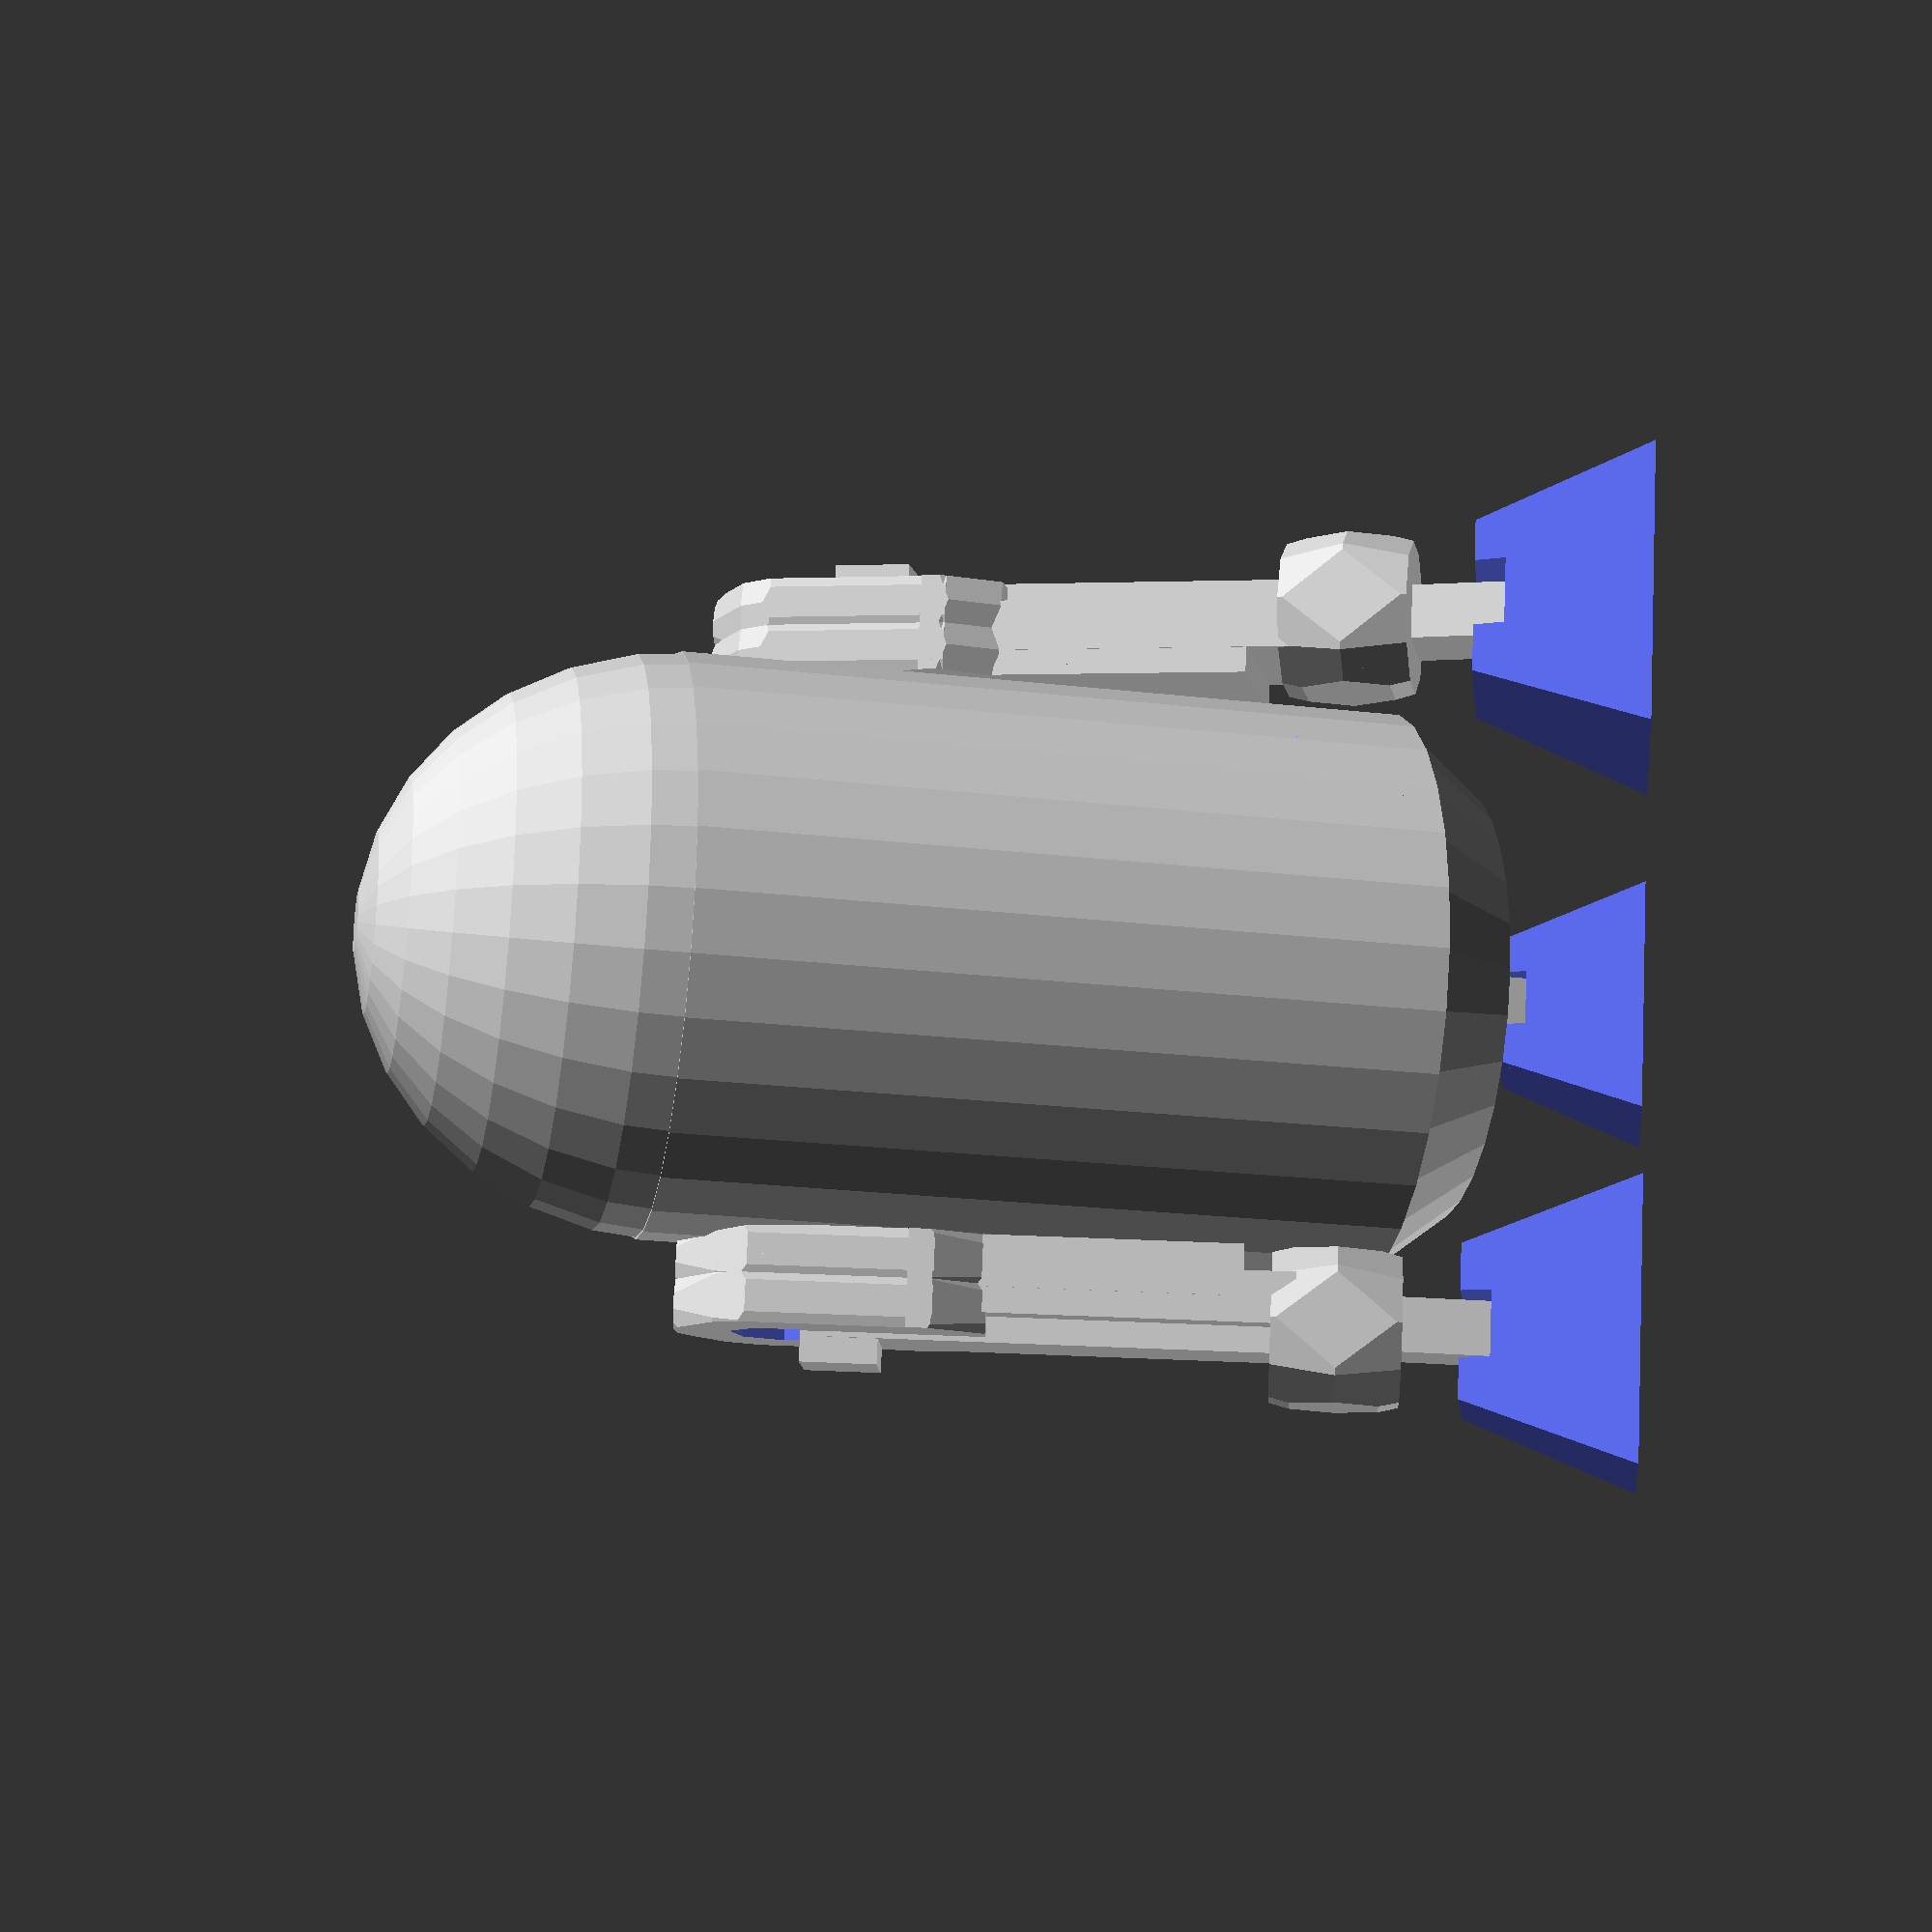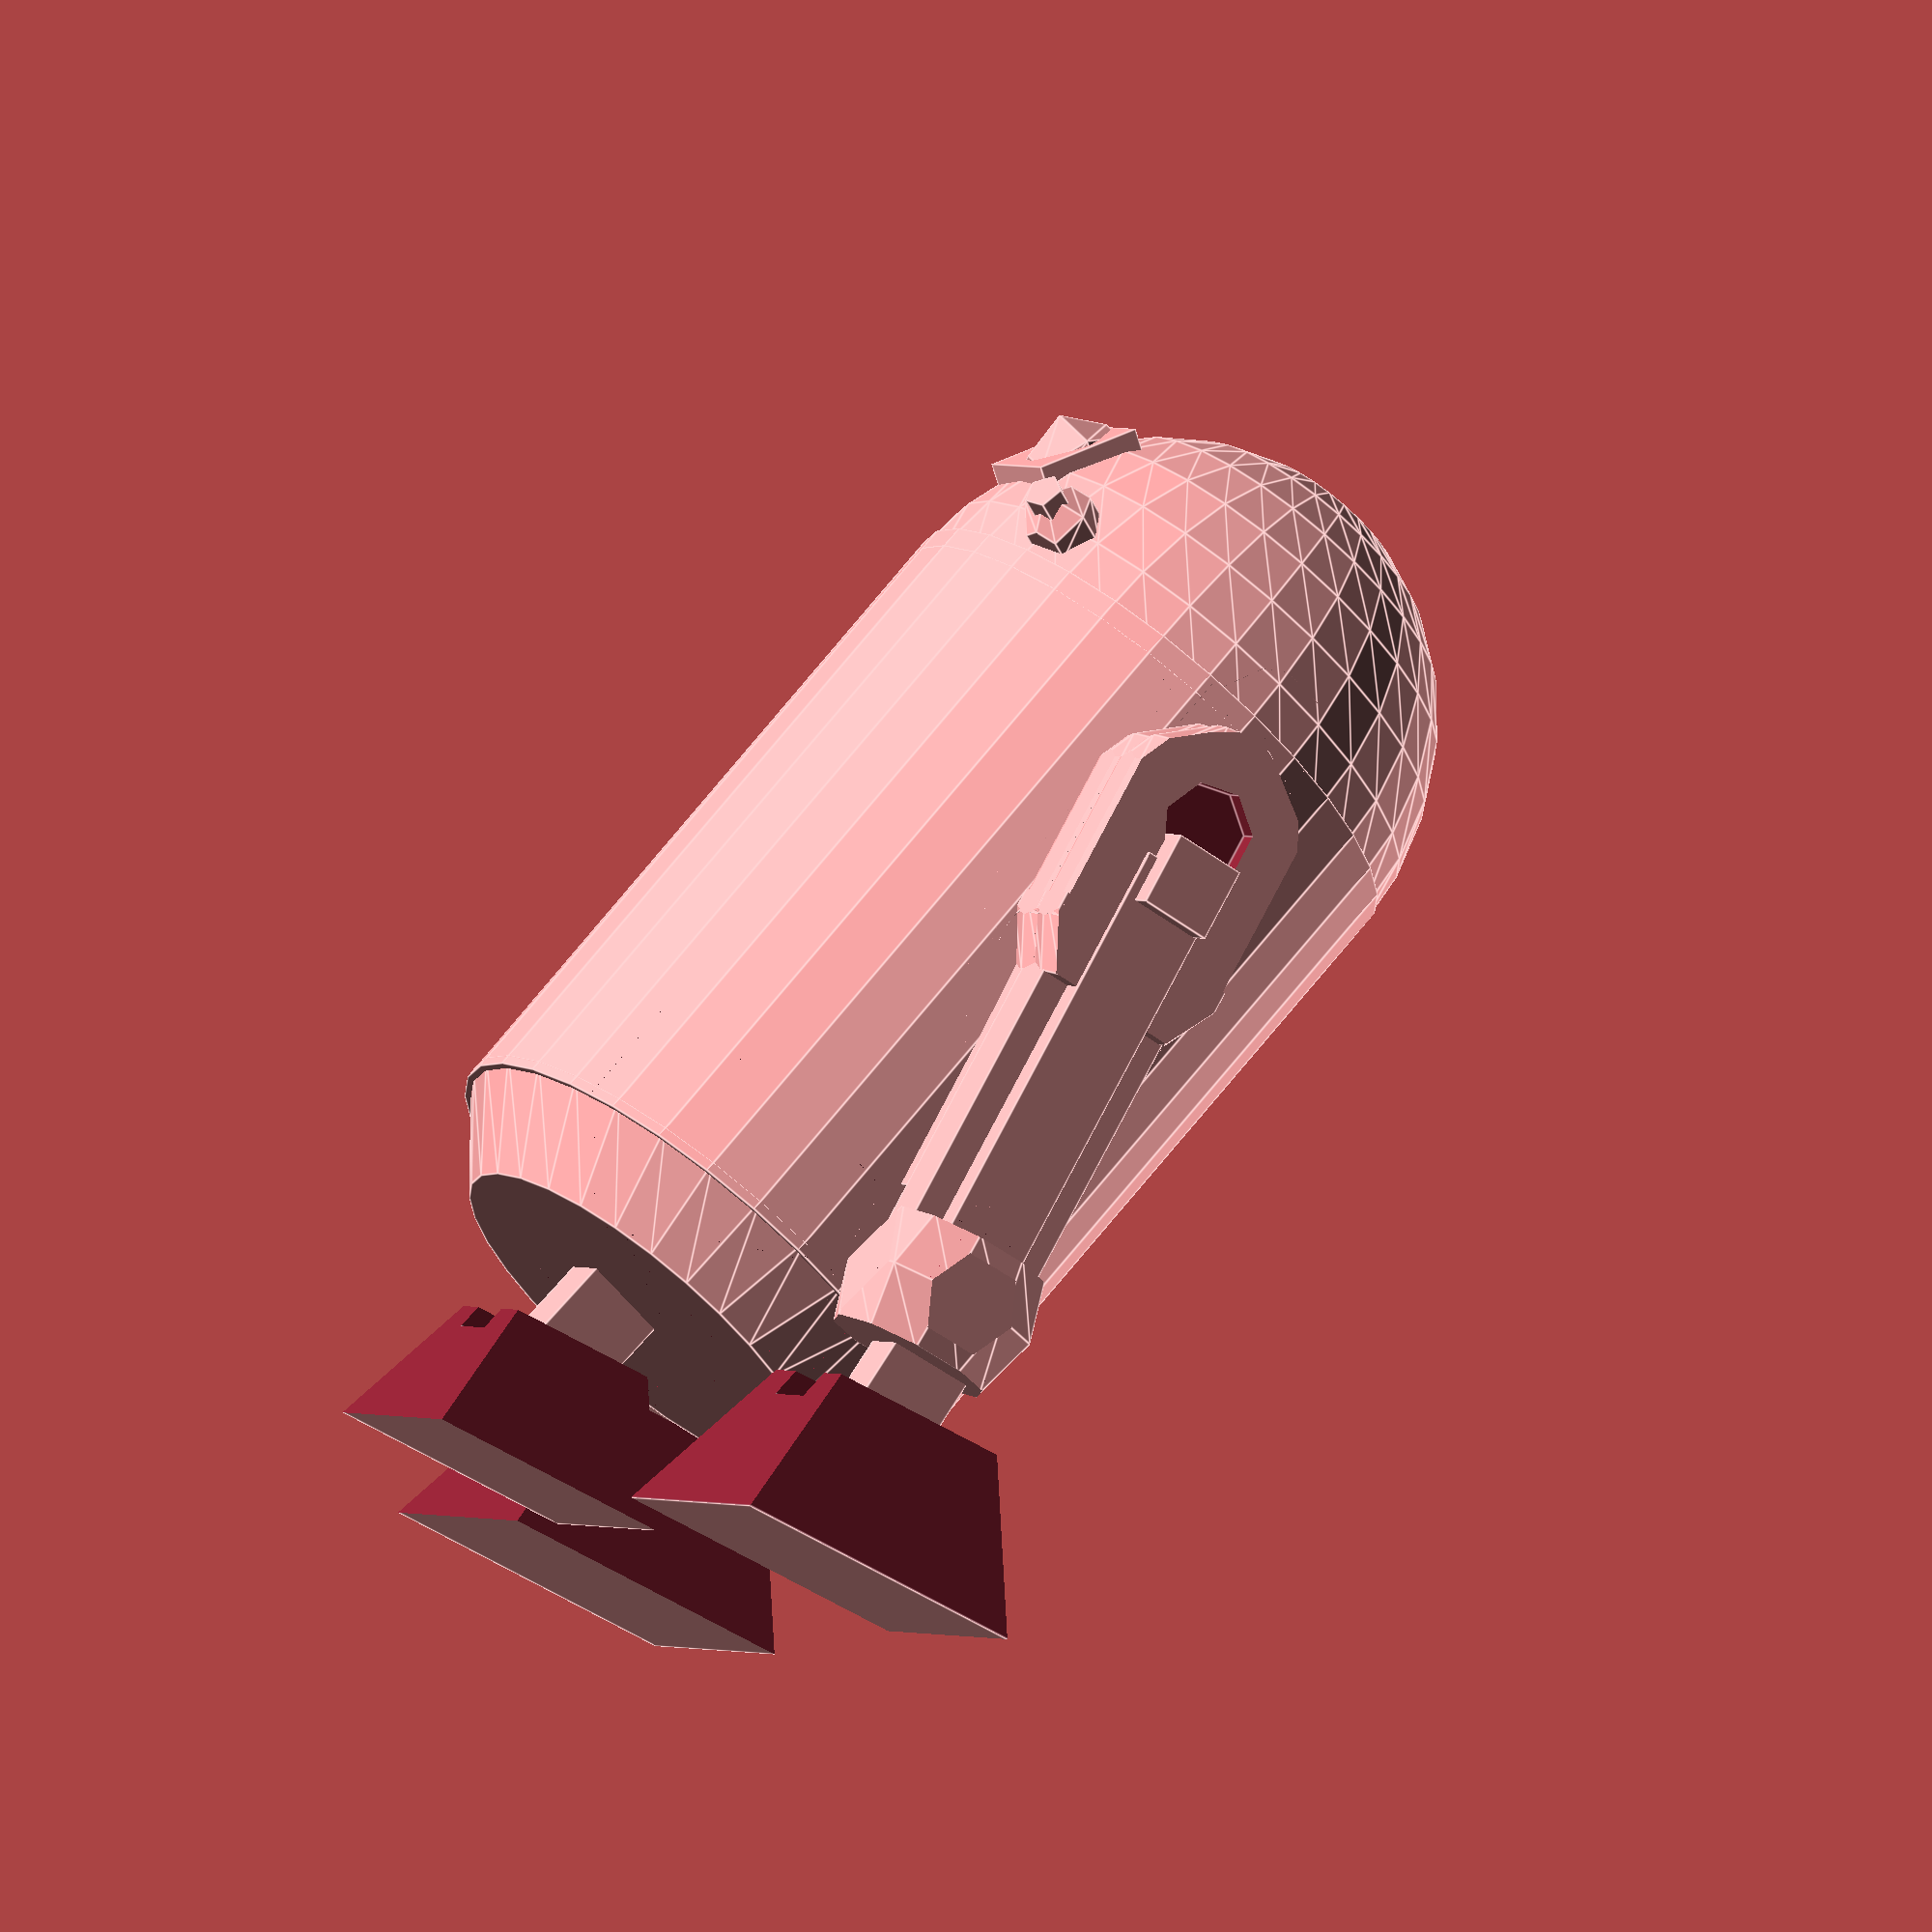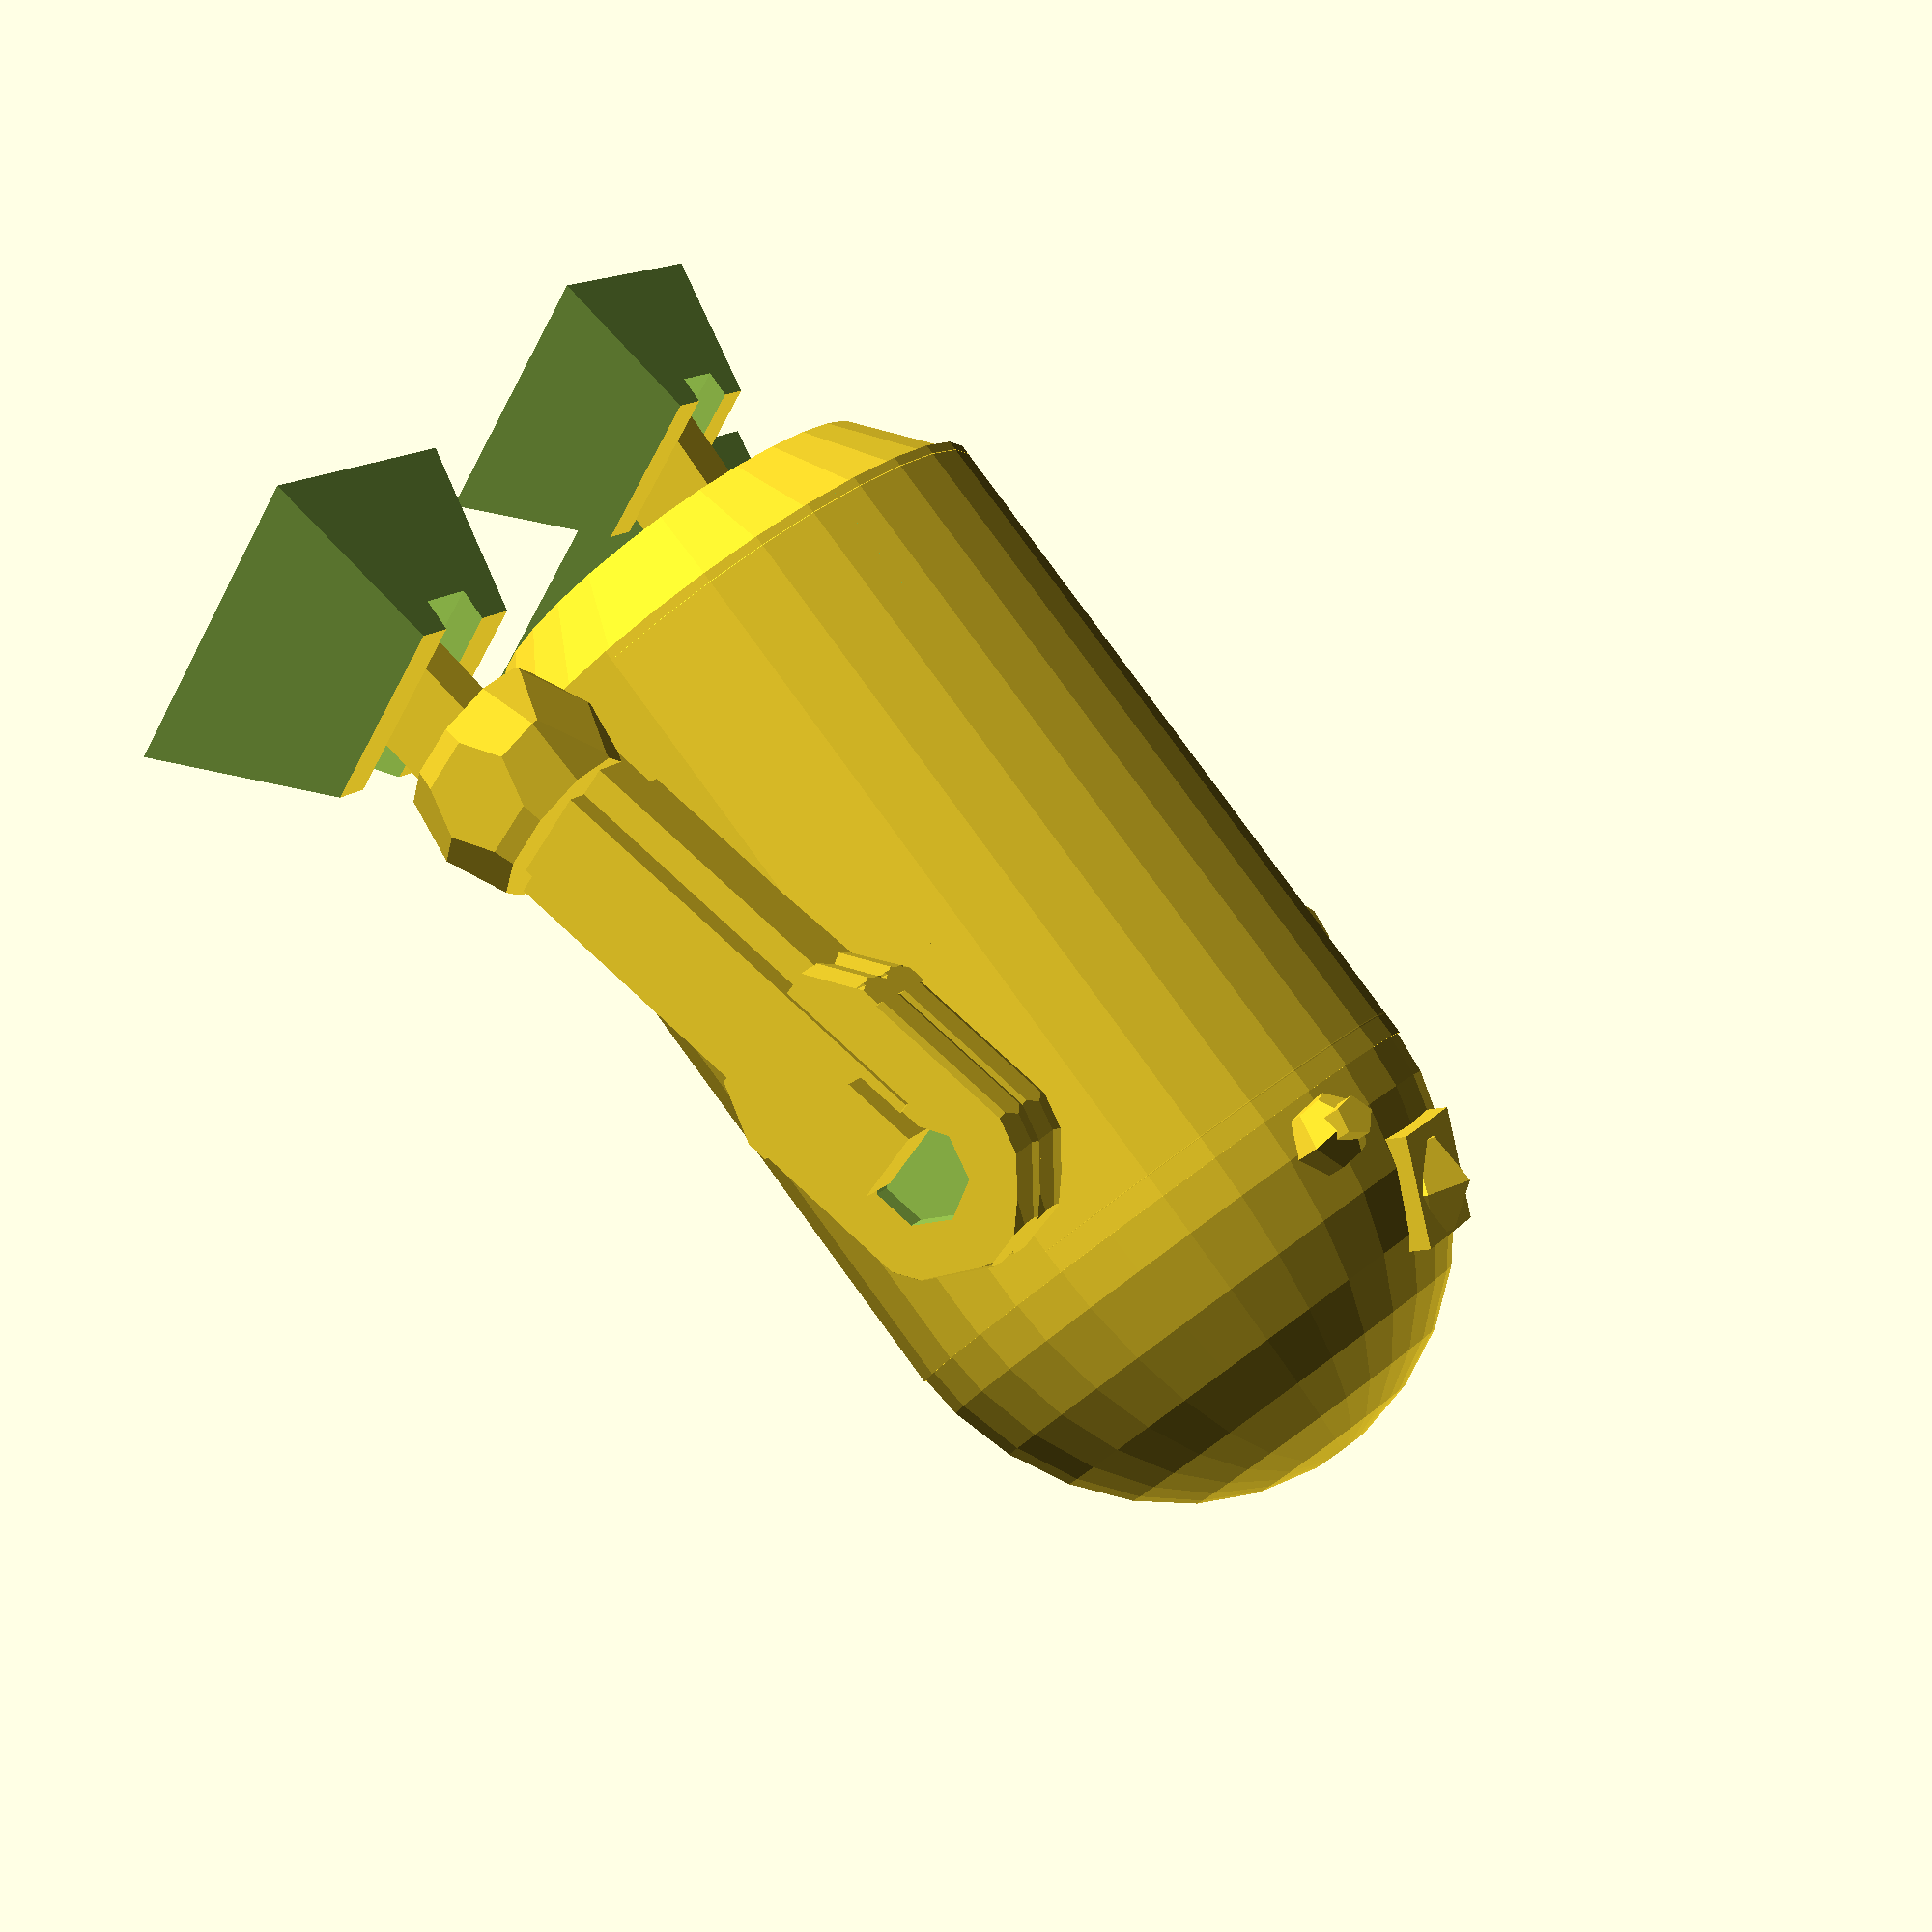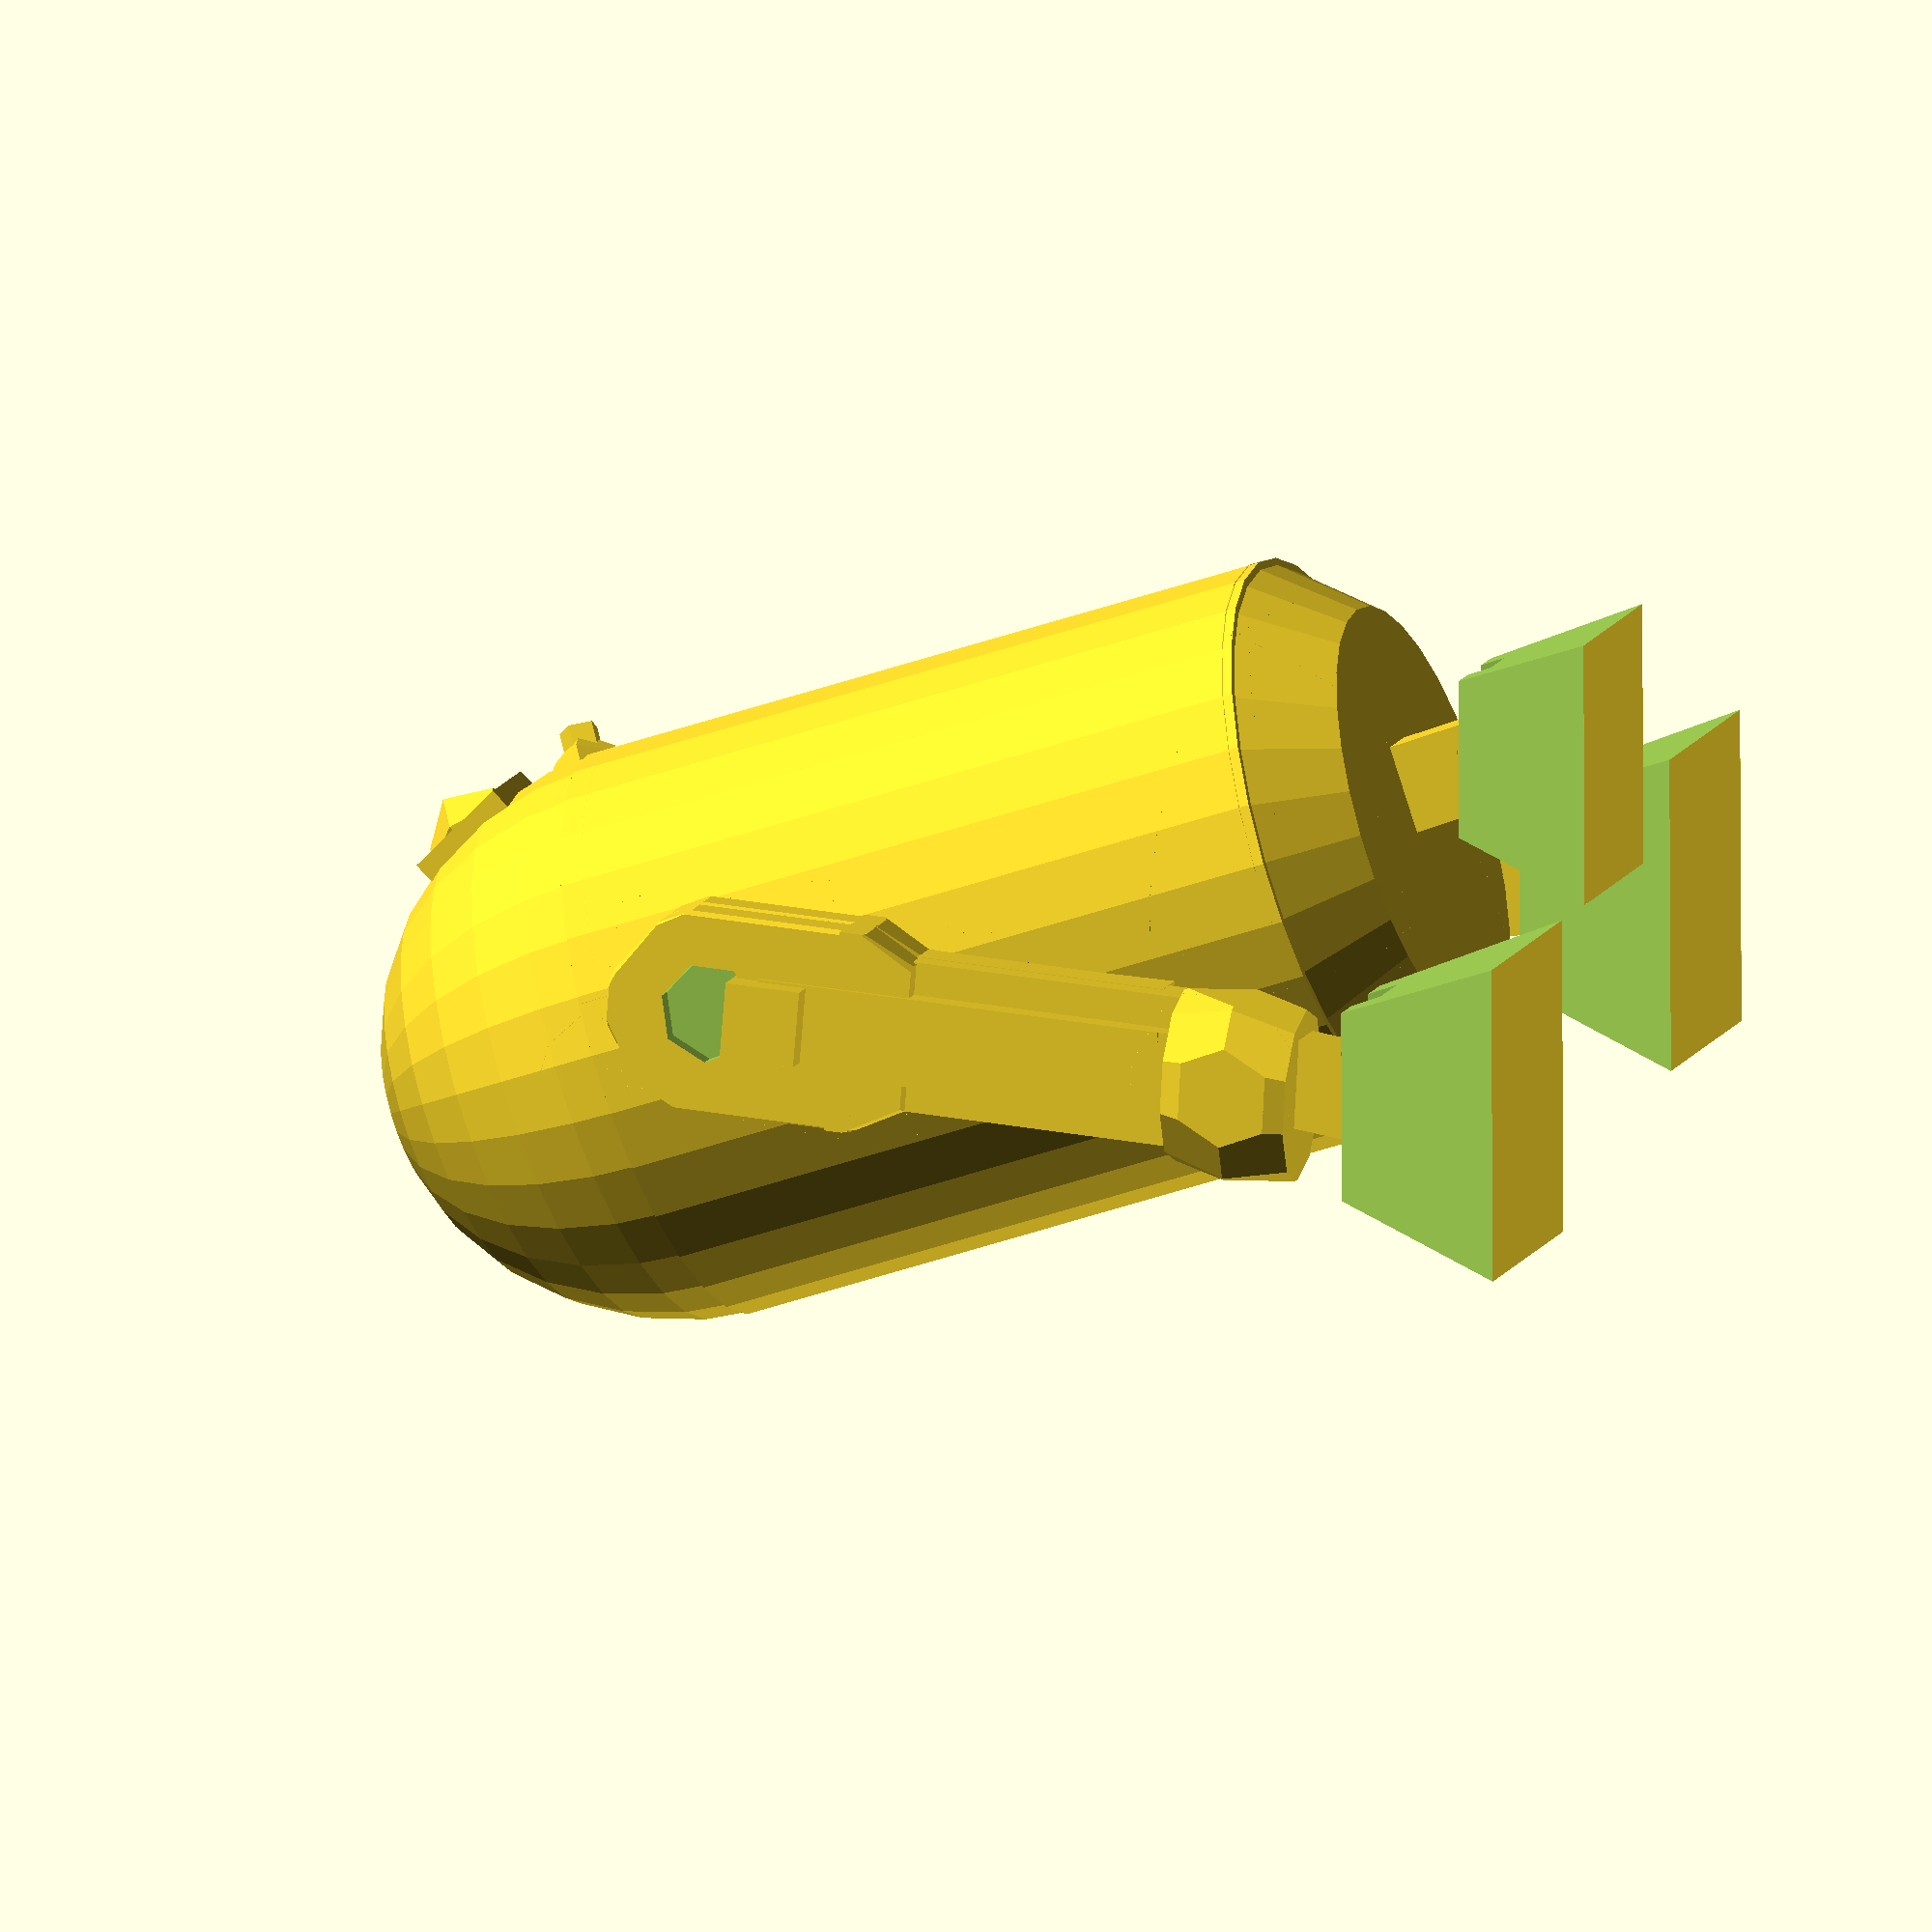
<openscad>
TRANSLATION_NEUTRAL_ELEMENT = 0;
SCALATION_NEUTRAL_ELEMENT = 1;
ROTATION_NEUTRAL_ELEMENT = 0;
QUARTER_ROTATION = 90;
HALF_ROTATION = 180;

function half(value) = value / 2;

function changeSign(value) = value * -1;

module head(radius, rotation) {
    translation = [2.47, TRANSLATION_NEUTRAL_ELEMENT, 31];
    scalation = [SCALATION_NEUTRAL_ELEMENT, SCALATION_NEUTRAL_ELEMENT, 1.1];
    
    translate(translation) 
        rotate(rotation) 
            scale(scalation) 
                sphere(radius);
}

module trunk(radius, rotation) {
    height = 25;
    translation = [-5, TRANSLATION_NEUTRAL_ELEMENT, 8];
    
    translate(translation) 
        rotate(rotation) 
            cylinder(height, radius, radius);
}

module waist(radius, rotation) {
    height = 3.2;
    bottomRadius = 7.5;
    translation = [-5.9, TRANSLATION_NEUTRAL_ELEMENT, 5.3];
    
    translate(translation) 
        rotate(rotation) 
            cylinder(height, bottomRadius, radius);
}

module body() {
    radius = 10;
    rotation = [ROTATION_NEUTRAL_ELEMENT, 18, ROTATION_NEUTRAL_ELEMENT];
    scalation = [1.15, 1.15, 1.15];
    translation = [TRANSLATION_NEUTRAL_ELEMENT, TRANSLATION_NEUTRAL_ELEMENT, 1.5];
    
    scale(scalation) 
        translate(translation) 
            union() {
                head(radius, rotation);
                trunk(radius, rotation);
                waist(radius, rotation);
            } 
}

module principalCameraBody() {
    size = 4;
    translation = [-5.5, changeSign(half(size)), 38];
    rotation = [-0.5, half(QUARTER_ROTATION), ROTATION_NEUTRAL_ELEMENT];
    
    translate(translation) 
        rotate(rotation) 
            cube(size);
}

module principalCameraLens() {
    radius = 1.9;
    translation = [-3.4, TRANSLATION_NEUTRAL_ELEMENT, 39];
    rotation = [ROTATION_NEUTRAL_ELEMENT, half(QUARTER_ROTATION), ROTATION_NEUTRAL_ELEMENT];
    
    translate(translation) 
        rotate(rotation) 
            sphere(radius);
}

module principalCamera() {
    scalation = [1.1, 1.1, 1.1];
    translation = [-0.5, TRANSLATION_NEUTRAL_ELEMENT, 3];
    
    scale(scalation) 
        translate(translation) 
            union() {
                principalCameraBody();
                principalCameraLens();
            }
}

module secondaryCameraBody() {
    radius = 1.8;
    scalation = [SCALATION_NEUTRAL_ELEMENT, SCALATION_NEUTRAL_ELEMENT, 0.8];
    
    scale(scalation) 
        sphere(radius);
}

module secondaryCameraLens() {
    height = 1;
    radius = 0.8;
    translation = [-1, TRANSLATION_NEUTRAL_ELEMENT, TRANSLATION_NEUTRAL_ELEMENT];
    rotation = [ROTATION_NEUTRAL_ELEMENT, changeSign(QUARTER_ROTATION), ROTATION_NEUTRAL_ELEMENT];
    
    translate(translation) 
        rotate(rotation) 
            cylinder(height, radius, radius);
}

module secondaryCamera() {
    translation = [-6, -5, 43];
    rotation = [ROTATION_NEUTRAL_ELEMENT, 20, 25];
    
    translate(translation)
        rotate(rotation) 
            union() {
                secondaryCameraBody();
                secondaryCameraLens();
            }
}

module ankle() {
    dimensions = [6, 1.5, 2.5];
    
    cube(dimensions);
}

module footDifferenceCubes(shoeSize) {
    union() {
        translate([-1, changeSign(shoeSize), TRANSLATION_NEUTRAL_ELEMENT])
            rotate([-20, ROTATION_NEUTRAL_ELEMENT, ROTATION_NEUTRAL_ELEMENT])
                cube([10, 9, 9]);
        
        translate([-1, shoeSize, TRANSLATION_NEUTRAL_ELEMENT])
            rotate([20, ROTATION_NEUTRAL_ELEMENT, ROTATION_NEUTRAL_ELEMENT]) 
                cube([10, 9, 9]);
        
        translate([-10, TRANSLATION_NEUTRAL_ELEMENT, TRANSLATION_NEUTRAL_ELEMENT])
            rotate([ROTATION_NEUTRAL_ELEMENT, 20, ROTATION_NEUTRAL_ELEMENT])
                cube([10, 9, 9]);
        
        translate([shoeSize, TRANSLATION_NEUTRAL_ELEMENT, TRANSLATION_NEUTRAL_ELEMENT])
            rotate([ROTATION_NEUTRAL_ELEMENT,- 20, ROTATION_NEUTRAL_ELEMENT]) 
                cube([10, 9, 9]);
        
        translate([TRANSLATION_NEUTRAL_ELEMENT, 4.1, 3.3])
            cube([9, 1.5, 1]);
    }
}

module foot() {
    shoeSize = 8;
    dimensions = [shoeSize, shoeSize, half(shoeSize)];
    
    difference() {
        cube(dimensions);
        footDifferenceCubes(shoeSize);
    }
}

module frontLeg() {
    scalation = [1.41, 1.41, 1.41];
    translation = [-11.2, -4.6, TRANSLATION_NEUTRAL_ELEMENT];
    ankleTranslation = [5, 4.07, 1];
    ankleRotation = [ROTATION_NEUTRAL_ELEMENT, -70, ROTATION_NEUTRAL_ELEMENT];
    
    scale(scalation) 
        translate(translation) 
            union() {
                translate(ankleTranslation) 
                    rotate(ankleRotation) 
                        ankle();
                
                foot();
            }
}

module insideLeg() {
    translate([0, 12, 27]) 
        rotate([0, -5, 0]) 
            intersection() {
                translate([-4, -1, -3])
                    cube([8, 2, 25]);
                
                union() {
                    translate([0, 0, -2])
                        cylinder(3, 3, 4.6);
                    
                    scale([1.4, 1.4, 1.4])
                        intersection() {
                            cylinder(8, 3, 3);
                            
                            translate([0, 0, 1]) 
                                scale([1, 1, 1.6])
                                    sphere(4);
                        }
                }
            }
            
    translate([-2, 11, 15])
        rotate([0, -5, 0])
            cube([6, 2, 10]);
}

module outsideLeg() {
    difference () {
        translate([0, 13.8, 27])
            rotate([0, -5, 0])
                intersection() {
                    translate([-4, -1, -8])
                        cube([8, 2, 20]);
                    union() {
                        translate([0, 0, -2]) 
                            cylinder(3, 3, 4.6);
                        scale([1.4, 1.4, 1.4])
                            intersection() {
                                cylinder(8, 3, 3);
                                translate([0, 0, 1]) 
                                    scale([1, 1, 1.6])
                                        sphere(4);
                            }
                    }
                }
        translate([-0.6, 18, 33])
                rotate([90, -5, 0]) 
                    cylinder(4, 2, 2);
    }
    translate([-1.8, 12, 29]) 
        rotate([0, -5, 0])
            cube([3, 4, 3]);
    translate([-1.8, 12, 13]) 
        rotate([0, -5, 0]) 
            cube([6, 2, 14]);
    translate([-0.5, 12, 13])
        rotate([0, -5, 0])
            cube([3.5, 3, 18]);
    scale([1.4, 1.2, 1]) 
        rotate([0, -5, 0]) 
            translate([-0.4, 9, 9]) 
                intersection() {
                    cube(5);
                    translate([2.5, 2.5, 2.5]) 
                        scale([1, 1, 1.5]) 
                            sphere(3);
                }
}

module lateralLegFoot() {
    scalation = [1.2, 1.2, 1.2];
    
    scale(scalation) 
        foot();
}

module lateralLegAnkle() {
    translation = [3.5, 5, 7];
    rotation = [ROTATION_NEUTRAL_ELEMENT, 80, ROTATION_NEUTRAL_ELEMENT];
    
    translate(translation) 
        rotate(rotation) 
            ankle();
}

module lateralBottomLeg() {
    scalation = [1.41, 1.41, 1.41];
    translation = [-4, 4, TRANSLATION_NEUTRAL_ELEMENT];
    
    scale(scalation) 
        translate(translation) 
            union() {
                lateralLegAnkle();
                lateralLegFoot();
            }
}

module lateralLeg() {
    union() {
        insideLeg();
        outsideLeg();  
        lateralBottomLeg();
    }
}

module rightLeg() {
    lateralLeg();
}

module leftLeg() {
    rotation = [ROTATION_NEUTRAL_ELEMENT, ROTATION_NEUTRAL_ELEMENT, HALF_ROTATION];
    
    rotate(rotation) 
        lateralLeg();
}

module r2d2() {
    body();
    principalCamera();
    secondaryCamera();
    frontLeg();
    rightLeg();
    leftLeg();
}

r2d2();
</openscad>
<views>
elev=352.2 azim=341.1 roll=97.5 proj=p view=solid
elev=279.9 azim=152.0 roll=203.1 proj=o view=edges
elev=291.8 azim=136.8 roll=309.5 proj=p view=solid
elev=350.3 azim=91.1 roll=104.8 proj=o view=wireframe
</views>
